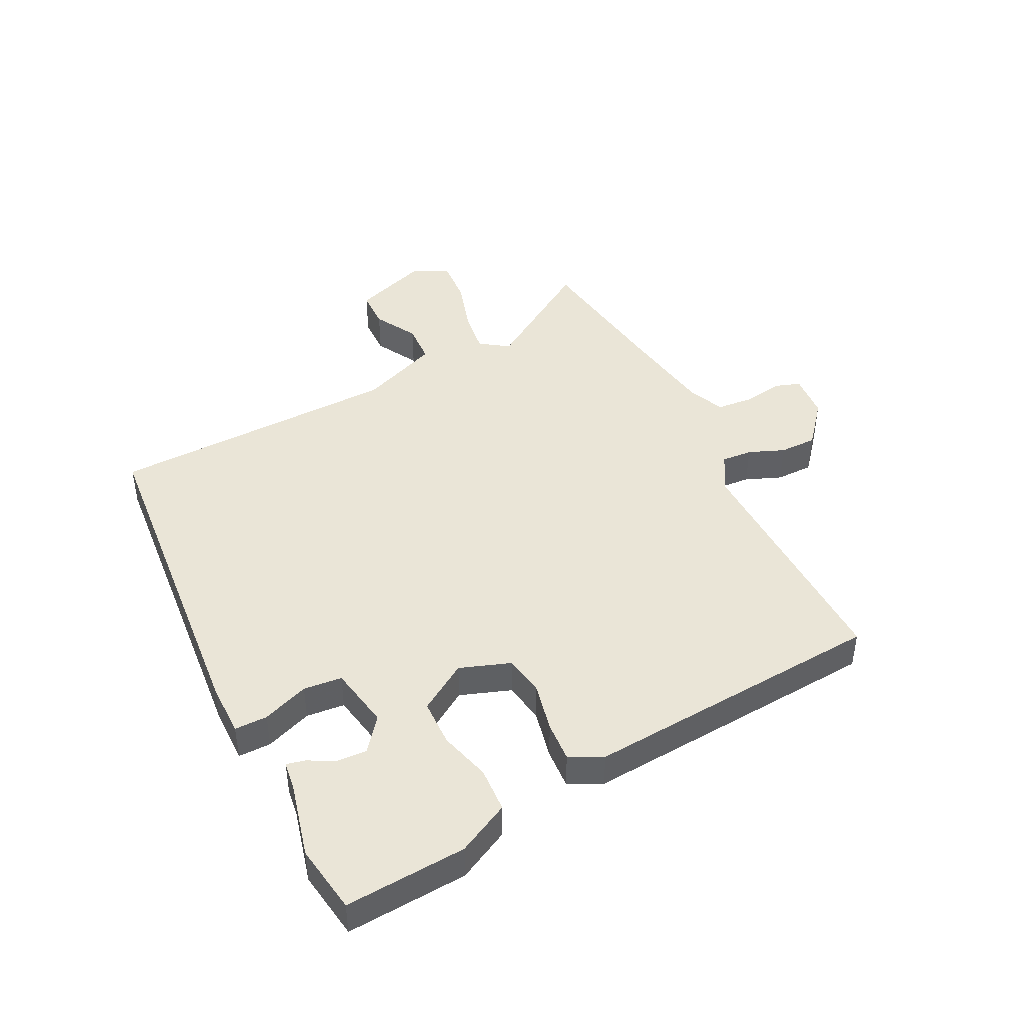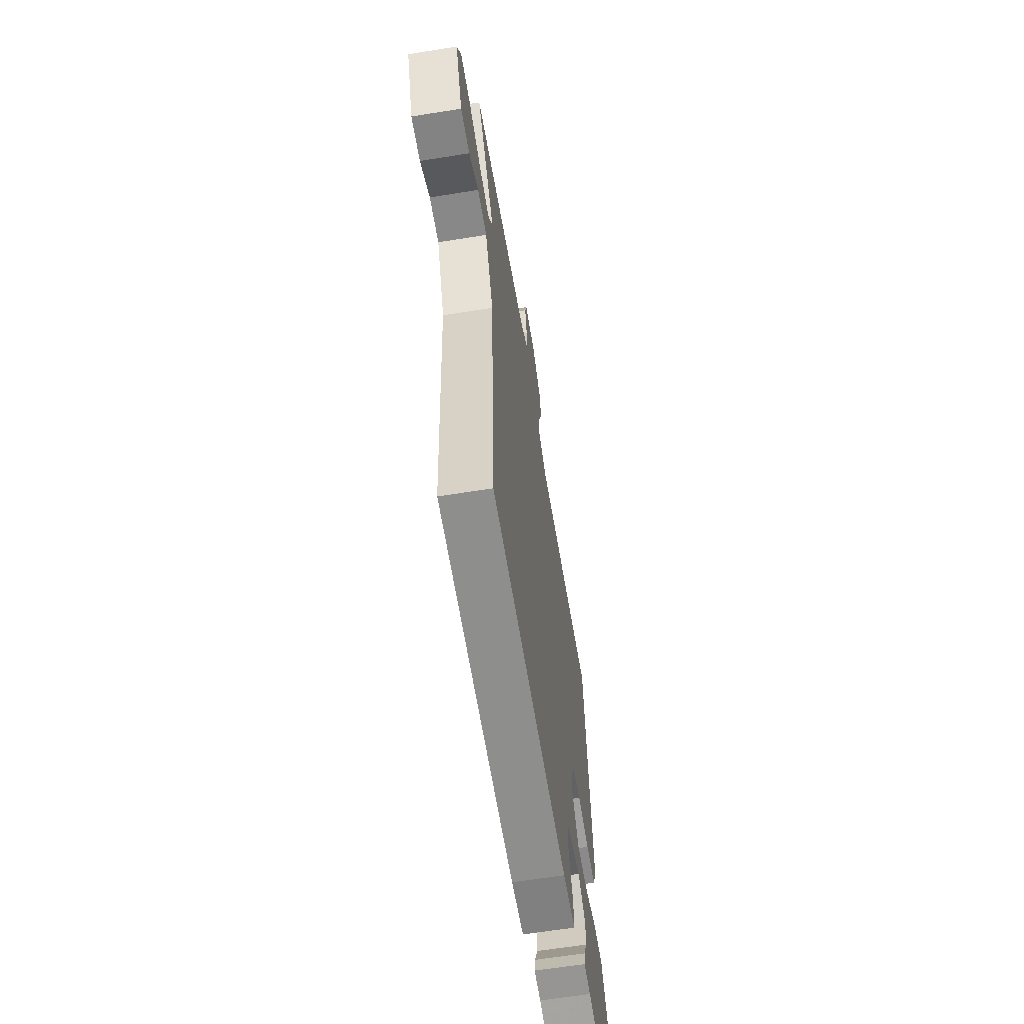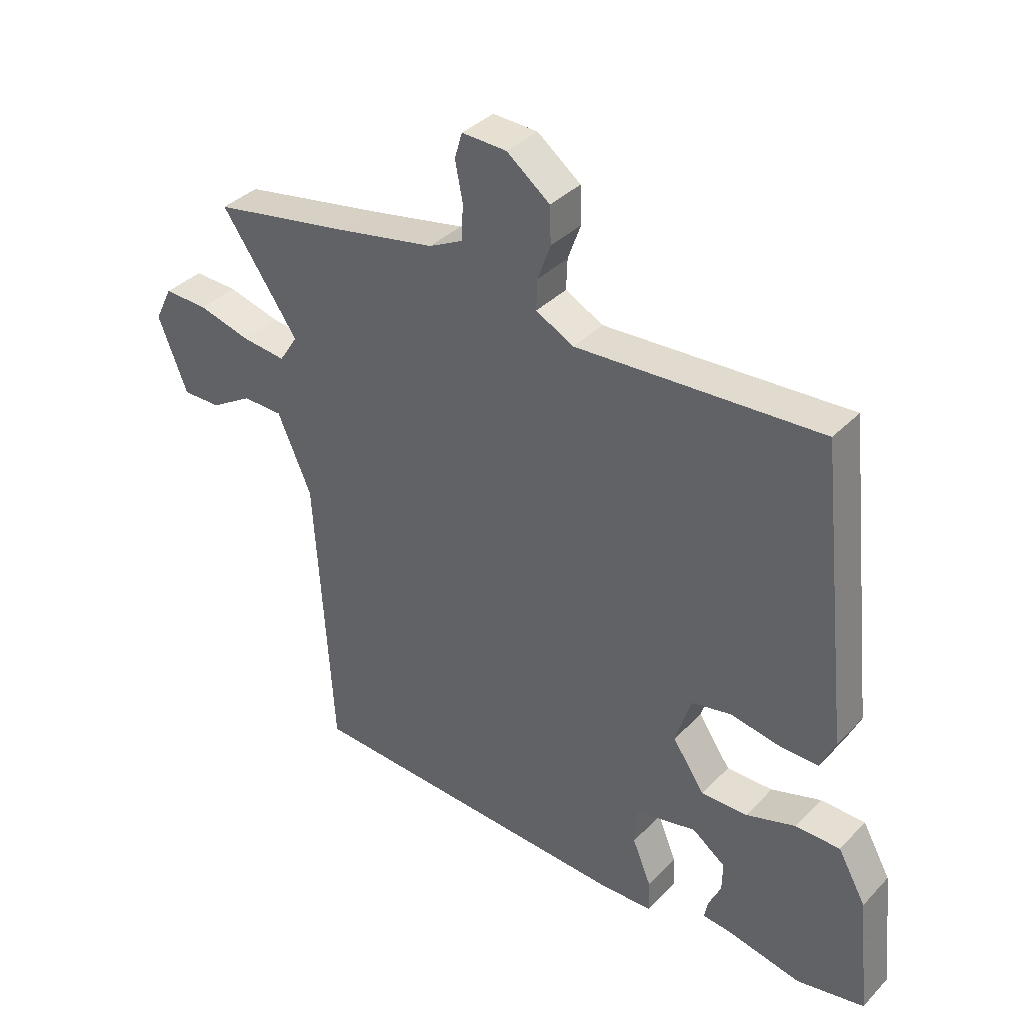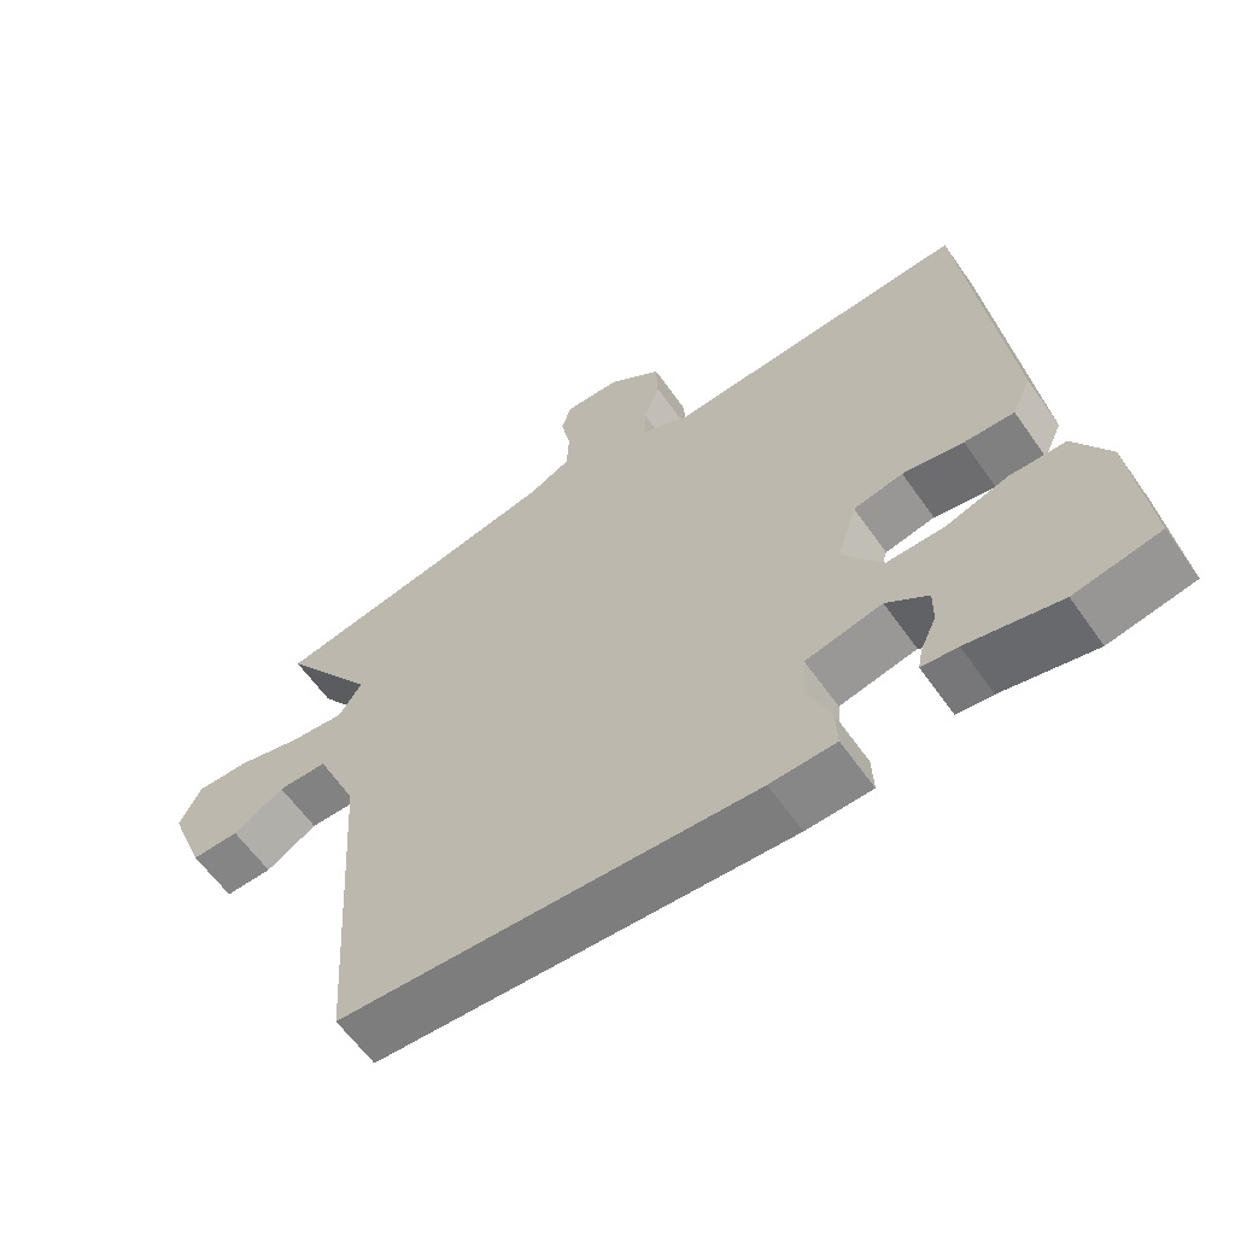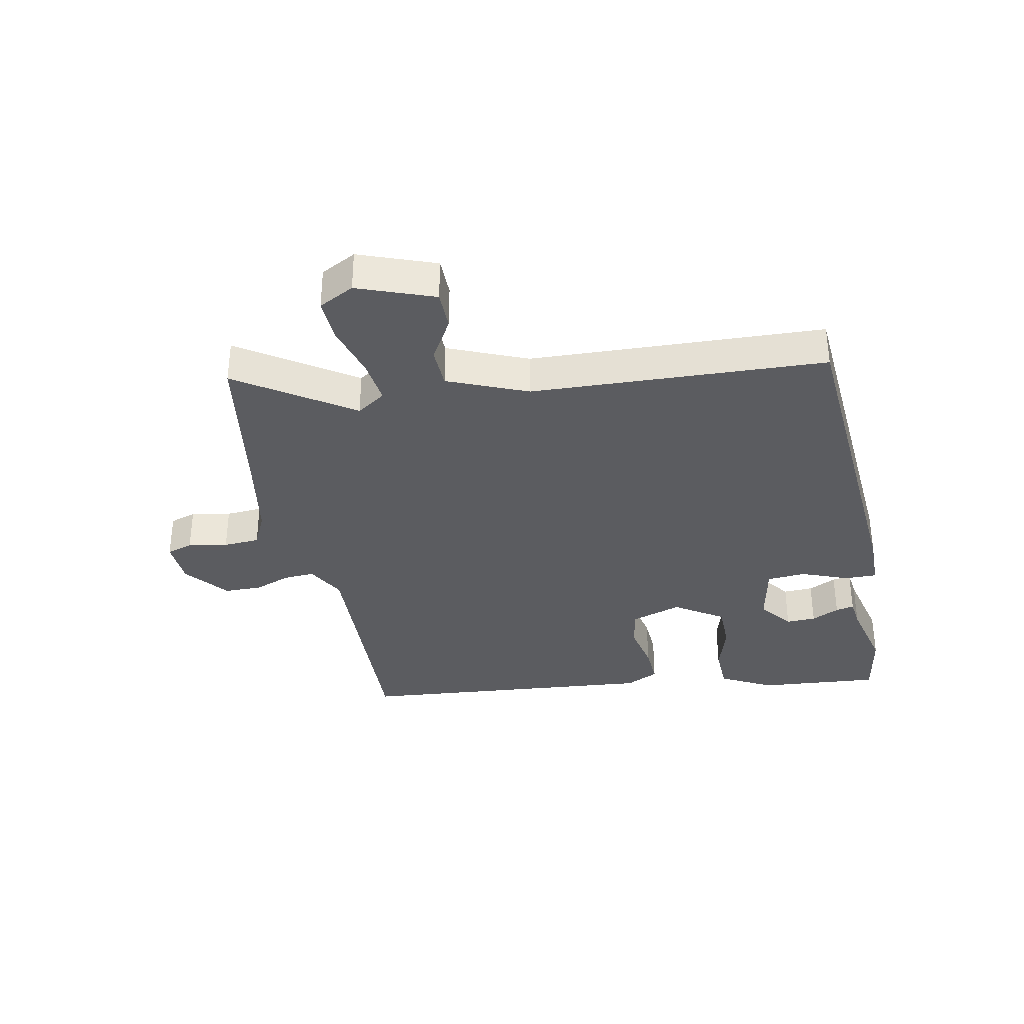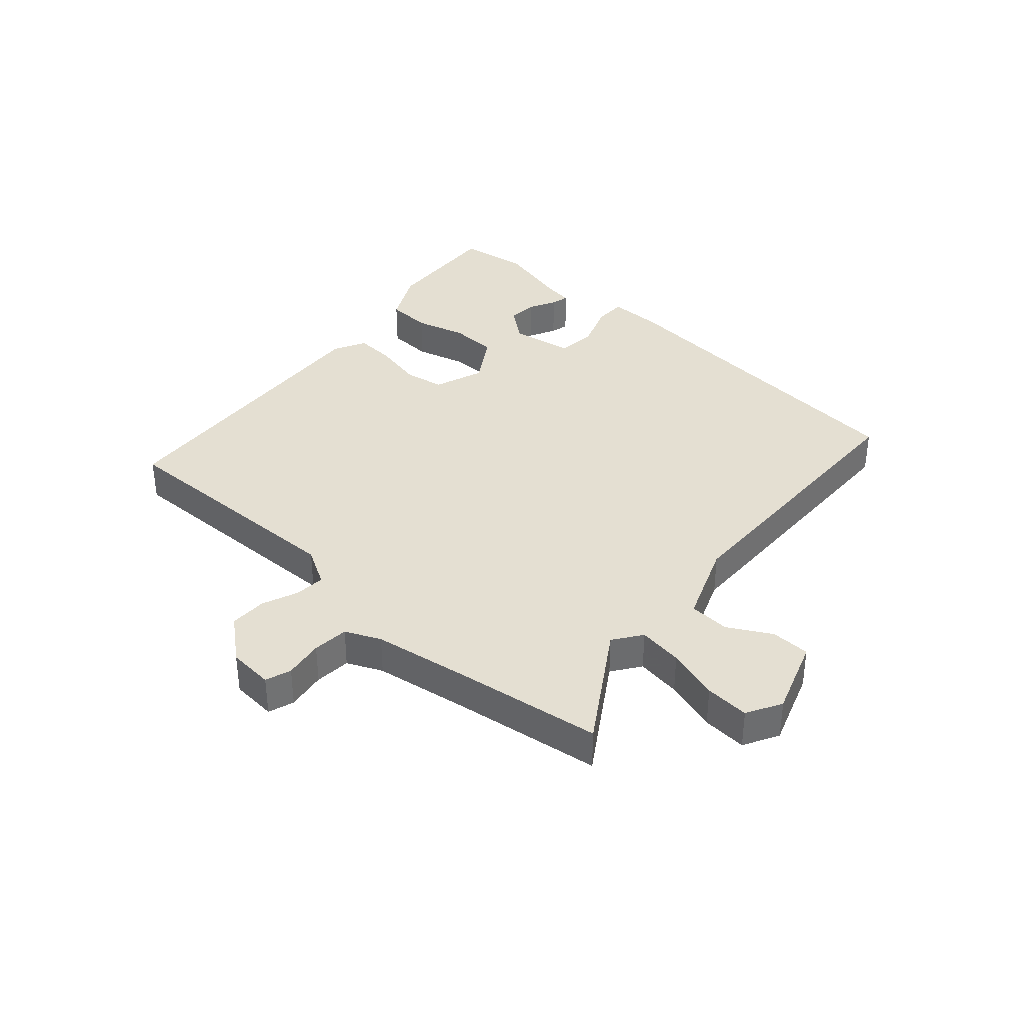
<metadata>
{"format":"obj","ext":"obj","renderer":"f3d","projection":"perspective","resolution":1024,"background":"white","views":[{"elev":44.3,"azim":-114.6,"up":"+Y"},{"elev":-62.0,"azim":99.3,"up":"+Z"},{"elev":36.6,"azim":-142.4,"up":"+Z"},{"elev":-61.2,"azim":-145.0,"up":"+Z"},{"elev":-34.7,"azim":102.5,"up":"+Y"},{"elev":36.9,"azim":44.0,"up":"+Y"}]}
</metadata>
<code>
v -0.421 0.07 0.501
v -0.003 0.07 0.477
v 0.062 0.07 0.511
v 0.06 0.07 0.563
v 0.038 0.07 0.624
v 0.04 0.07 0.687
v 0.114 0.07 0.744
v 0.191 0.07 0.747
v 0.204 0.07 0.703
v 0.191 0.07 0.637
v 0.194 0.07 0.576
v 0.252 0.07 0.547
v 0.416 0.07 0.515
v 0.659 0.07 0.471
v 0.528 0.07 0.283
v 0.56 0.07 0.234
v 0.636 0.07 0.242
v 0.726 0.07 0.266
v 0.801 0.07 0.268
v 0.831 0.07 0.208
v 0.781 0.07 0.081
v 0.715 0.07 0.082
v 0.644 0.07 0.125
v 0.575 0.07 0.124
v 0.517 0.07 -0.008
v 0.487 0.07 -0.5
v -0.083 0.07 -0.53
v -0.173 0.07 -0.527
v -0.171 0.07 -0.472
v -0.139 0.07 -0.395
v -0.143 0.07 -0.33
v -0.248 0.07 -0.307
v -0.305 0.07 -0.349
v -0.304 0.07 -0.399
v -0.282 0.07 -0.446
v -0.276 0.07 -0.477
v -0.325 0.07 -0.482
v -0.452 0.07 -0.509
v -0.568 0.07 -0.487
v -0.547 0.07 -0.283
v -0.499 0.07 -0.197
v -0.423 0.07 -0.196
v -0.338 0.07 -0.223
v -0.259 0.07 -0.224
v -0.204 0.07 -0.144
v -0.231 0.07 -0.058
v -0.299 0.07 -0.044
v -0.382 0.07 -0.059
v -0.45 0.07 -0.061
v -0.476 0.07 -0.005
v -0.421 0 0.501
v -0.003 0 0.477
v 0.062 0 0.511
v 0.06 0 0.563
v 0.038 0 0.624
v 0.04 0 0.687
v 0.114 0 0.744
v 0.191 0 0.747
v 0.204 0 0.703
v 0.191 0 0.637
v 0.194 0 0.576
v 0.252 0 0.547
v 0.416 0 0.515
v 0.659 0 0.471
v 0.528 0 0.283
v 0.56 0 0.234
v 0.636 0 0.242
v 0.726 0 0.266
v 0.801 0 0.268
v 0.831 0 0.208
v 0.781 0 0.081
v 0.715 0 0.082
v 0.644 0 0.125
v 0.575 0 0.124
v 0.517 0 -0.008
v 0.487 0 -0.5
v -0.083 0 -0.53
v -0.173 0 -0.527
v -0.171 0 -0.472
v -0.139 0 -0.395
v -0.143 0 -0.33
v -0.248 0 -0.307
v -0.305 0 -0.349
v -0.304 0 -0.399
v -0.282 0 -0.446
v -0.276 0 -0.477
v -0.325 0 -0.482
v -0.452 0 -0.509
v -0.568 0 -0.487
v -0.547 0 -0.283
v -0.499 0 -0.197
v -0.423 0 -0.196
v -0.338 0 -0.223
v -0.259 0 -0.224
v -0.204 0 -0.144
v -0.231 0 -0.058
v -0.299 0 -0.044
v -0.382 0 -0.059
v -0.45 0 -0.061
v -0.476 0 -0.005
f 47 48 49 50
f 46 47 50 1
f 40 41 42 43
f 40 43 44
f 37 38 39 40
f 34 35 36 37
f 33 34 37 40
f 32 33 40 44
f 27 28 29 30
f 25 26 27 30
f 24 25 30 31
f 20 21 22 23
f 20 23 24
f 17 18 19 20
f 16 17 20 24
f 15 16 24 31
f 13 14 15 31
f 7 8 9 10
f 7 10 11
f 4 5 6 7
f 3 4 7 11
f 2 3 11 12
f 46 1 2
f 45 46 2 12
f 31 32 44 45
f 12 13 31 45
f 100 99 98 97
f 51 100 97 96
f 93 92 91 90
f 94 93 90
f 90 89 88 87
f 87 86 85 84
f 90 87 84 83
f 94 90 83 82
f 80 79 78 77
f 80 77 76 75
f 81 80 75 74
f 73 72 71 70
f 74 73 70
f 70 69 68 67
f 74 70 67 66
f 81 74 66 65
f 81 65 64 63
f 60 59 58 57
f 61 60 57
f 57 56 55 54
f 61 57 54 53
f 62 61 53 52
f 52 51 96
f 62 52 96 95
f 95 94 82 81
f 95 81 63 62
f 1 51 52 2
f 2 52 53 3
f 3 53 54 4
f 4 54 55 5
f 5 55 56 6
f 6 56 57 7
f 7 57 58 8
f 8 58 59 9
f 9 59 60 10
f 10 60 61 11
f 11 61 62 12
f 12 62 63 13
f 13 63 64 14
f 14 64 65 15
f 15 65 66 16
f 16 66 67 17
f 17 67 68 18
f 18 68 69 19
f 19 69 70 20
f 20 70 71 21
f 21 71 72 22
f 22 72 73 23
f 23 73 74 24
f 24 74 75 25
f 25 75 76 26
f 26 76 77 27
f 27 77 78 28
f 28 78 79 29
f 29 79 80 30
f 30 80 81 31
f 31 81 82 32
f 32 82 83 33
f 33 83 84 34
f 34 84 85 35
f 35 85 86 36
f 36 86 87 37
f 37 87 88 38
f 38 88 89 39
f 39 89 90 40
f 40 90 91 41
f 41 91 92 42
f 42 92 93 43
f 43 93 94 44
f 44 94 95 45
f 45 95 96 46
f 46 96 97 47
f 47 97 98 48
f 48 98 99 49
f 49 99 100 50
f 50 100 51 1

</code>
